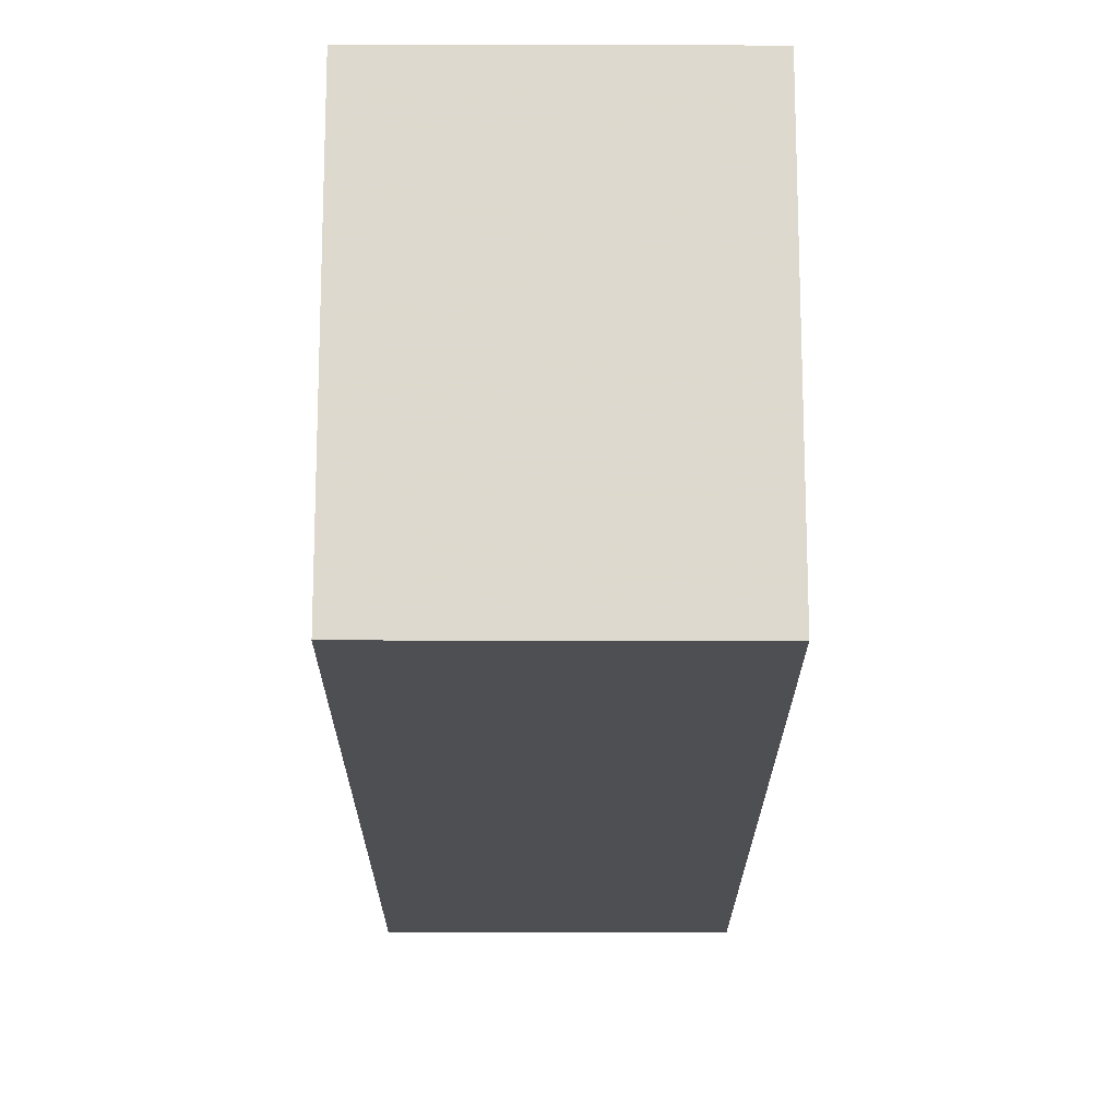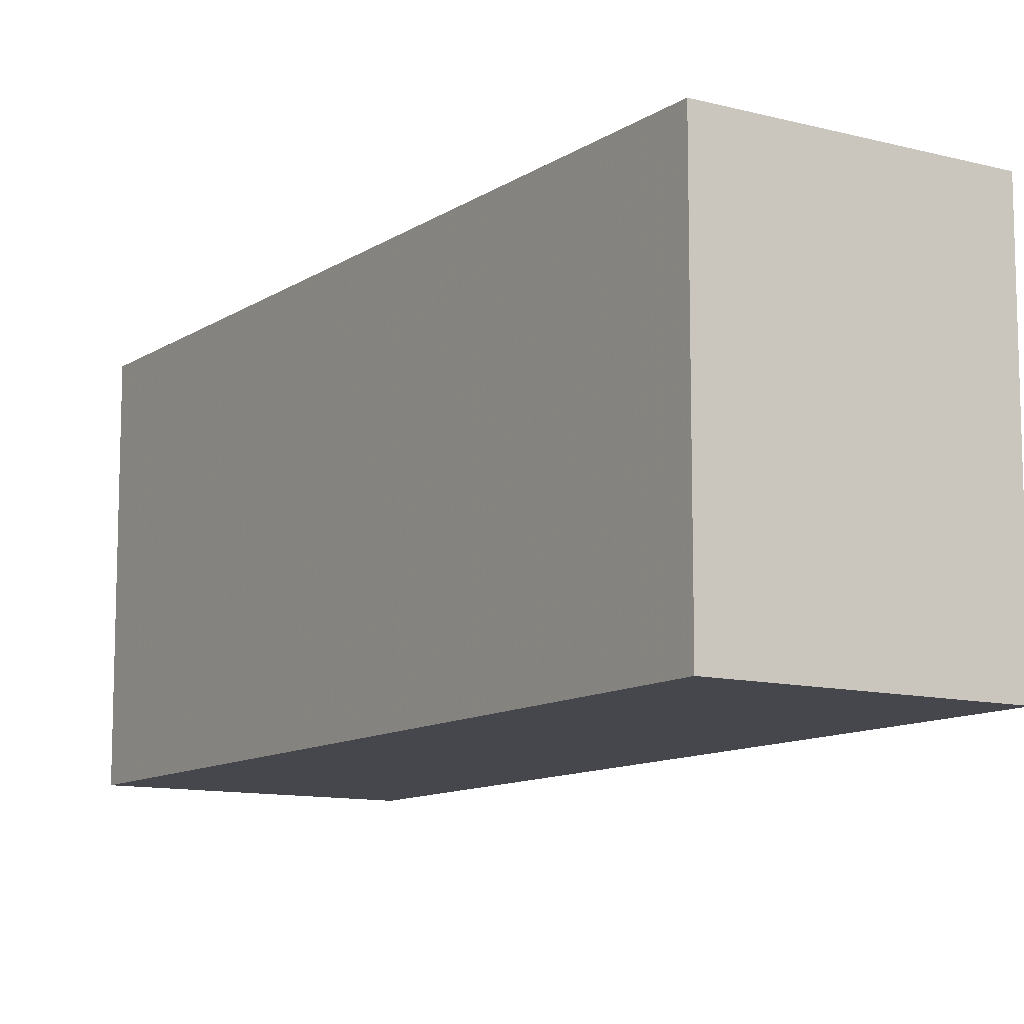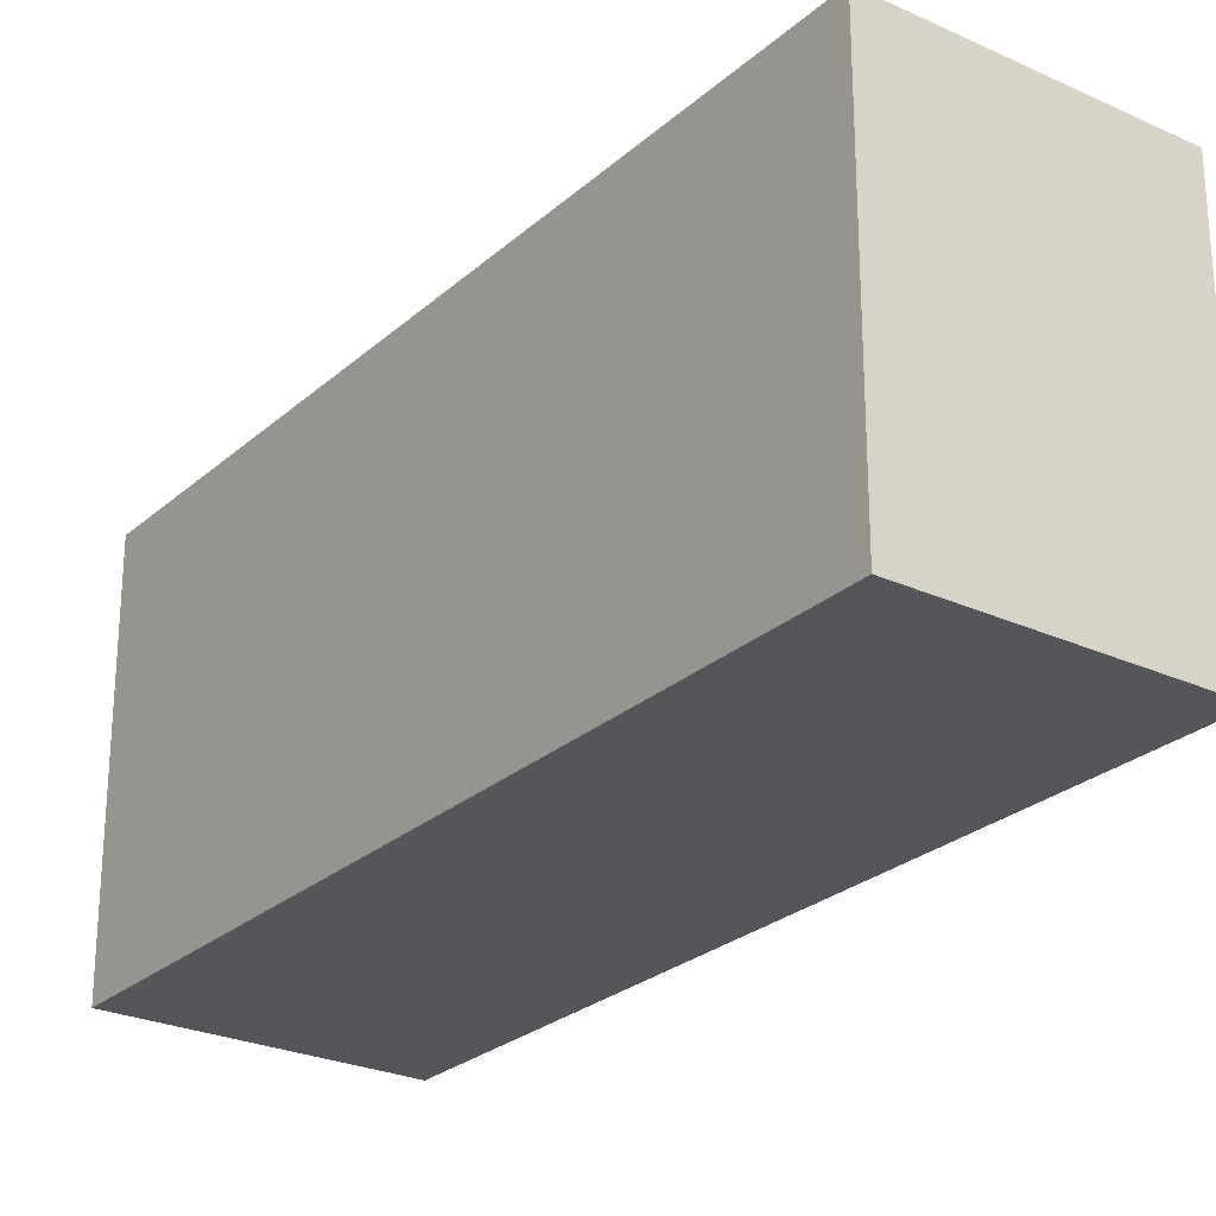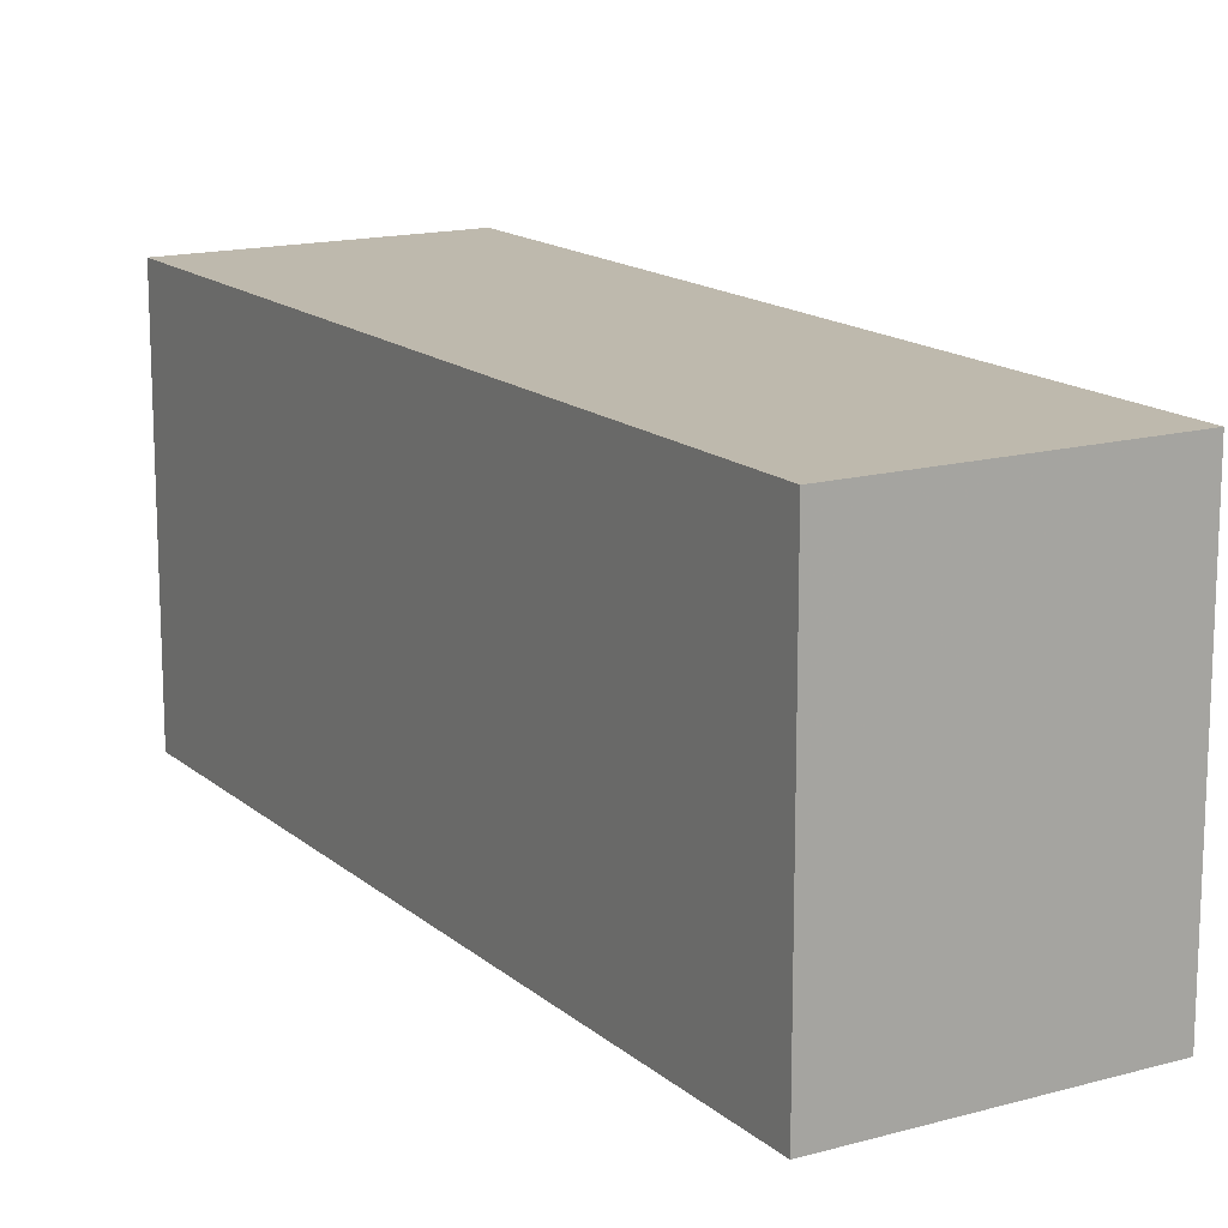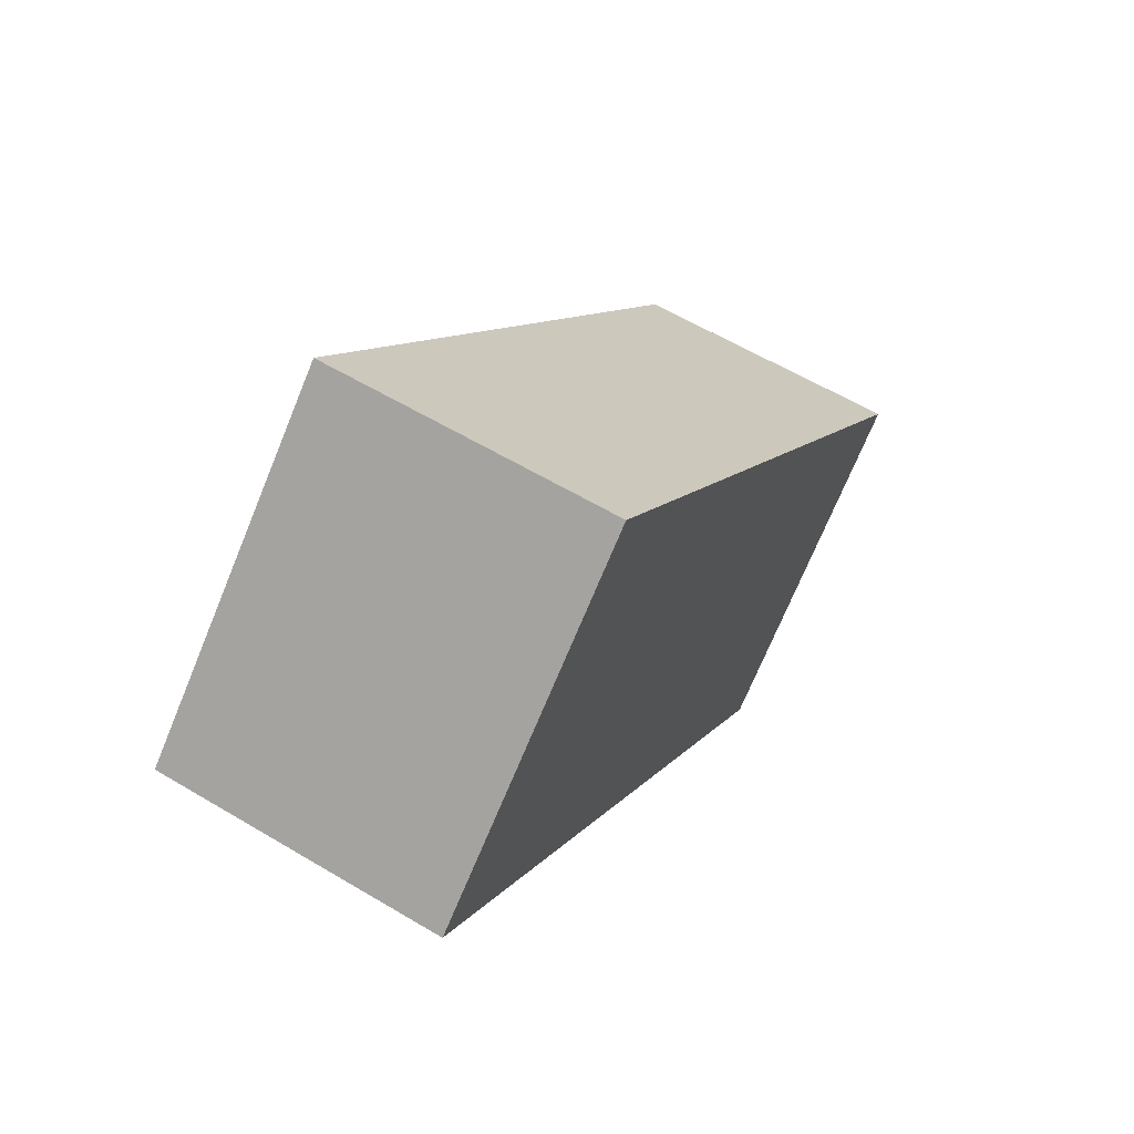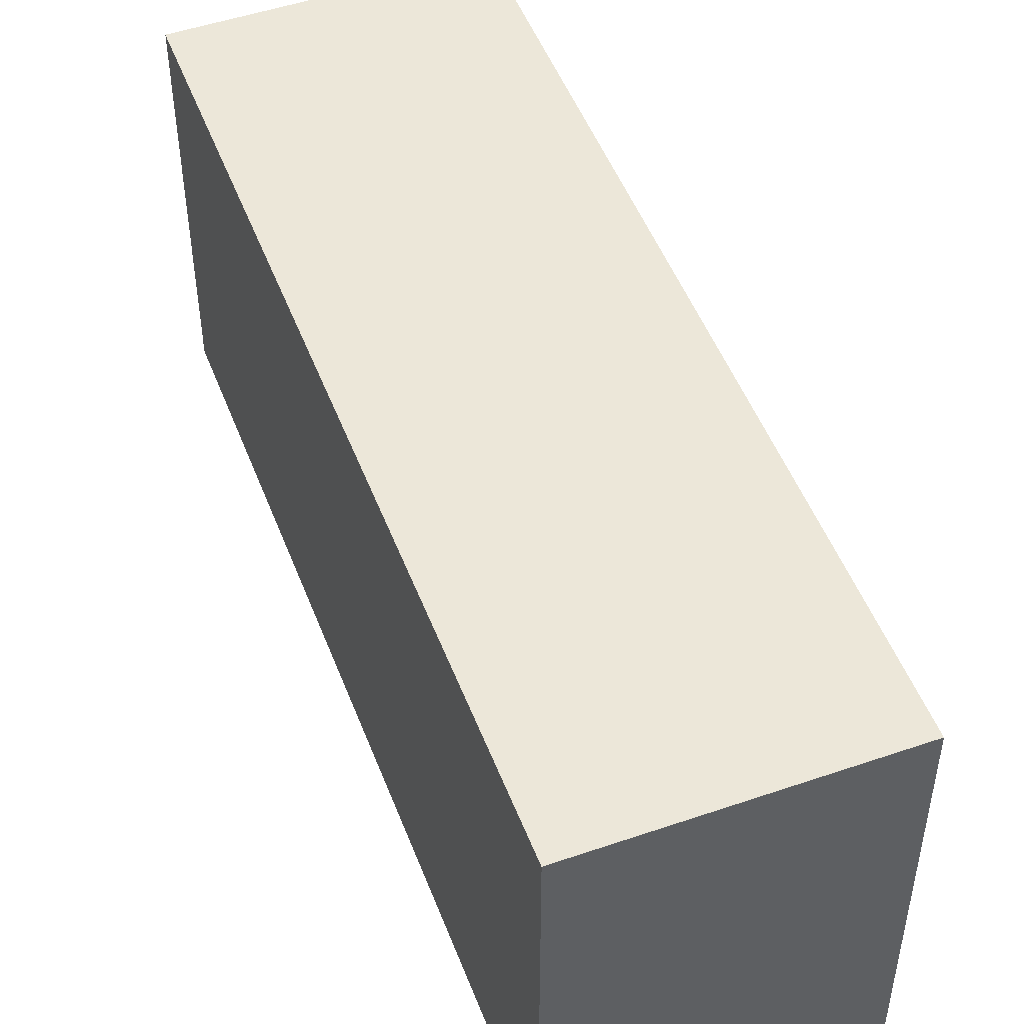
<metadata>
{"format":"obj","ext":"obj","renderer":"f3d","projection":"perspective","resolution":1024,"background":"white","views":[{"elev":-18.1,"azim":21.9,"up":"+Y"},{"elev":-11.0,"azim":169.2,"up":"+Y"},{"elev":-25.9,"azim":-14.1,"up":"+Y"},{"elev":15.2,"azim":-8.6,"up":"+Y"},{"elev":-71.7,"azim":-22.4,"up":"+Z"},{"elev":50.1,"azim":-178.6,"up":"+Y"}]}
</metadata>
<code>
v 2.188 -0.04662 1.74
v 2.237 -0.04662 1.72
v 2.177 -0.04662 1.572
v 2.128 -0.04662 1.592
v 2.188 -0.117 1.74
v 2.128 -0.117 1.592
v 2.177 -0.117 1.572
v 2.237 -0.117 1.72
v 2.128 -0.117 1.592
v 2.188 -0.117 1.74
v 2.188 -0.04662 1.74
v 2.128 -0.04662 1.592
v 2.177 -0.117 1.572
v 2.128 -0.117 1.592
v 2.128 -0.04662 1.592
v 2.177 -0.04662 1.572
v 2.237 -0.117 1.72
v 2.177 -0.117 1.572
v 2.177 -0.04662 1.572
v 2.237 -0.04662 1.72
v 2.188 -0.117 1.74
v 2.237 -0.117 1.72
v 2.237 -0.04662 1.72
v 2.188 -0.04662 1.74
f 1 2 3
f 1 3 4
f 5 6 7
f 5 7 8
f 9 10 11
f 9 11 12
f 13 14 15
f 13 15 16
f 17 18 19
f 17 19 20
f 21 22 23
f 21 23 24

</code>
